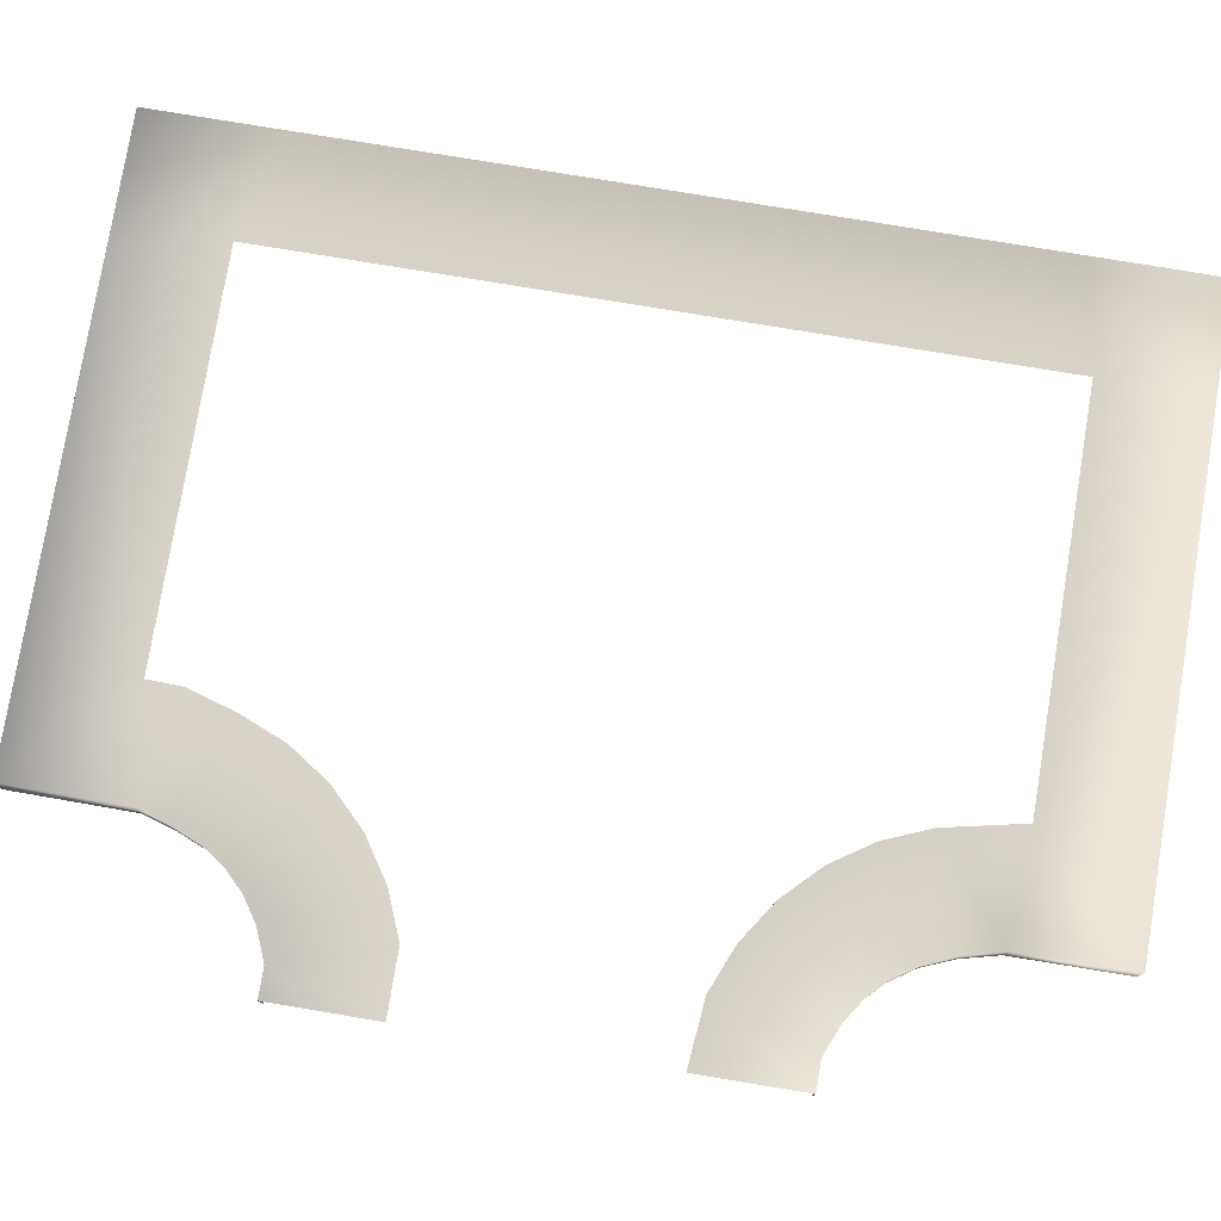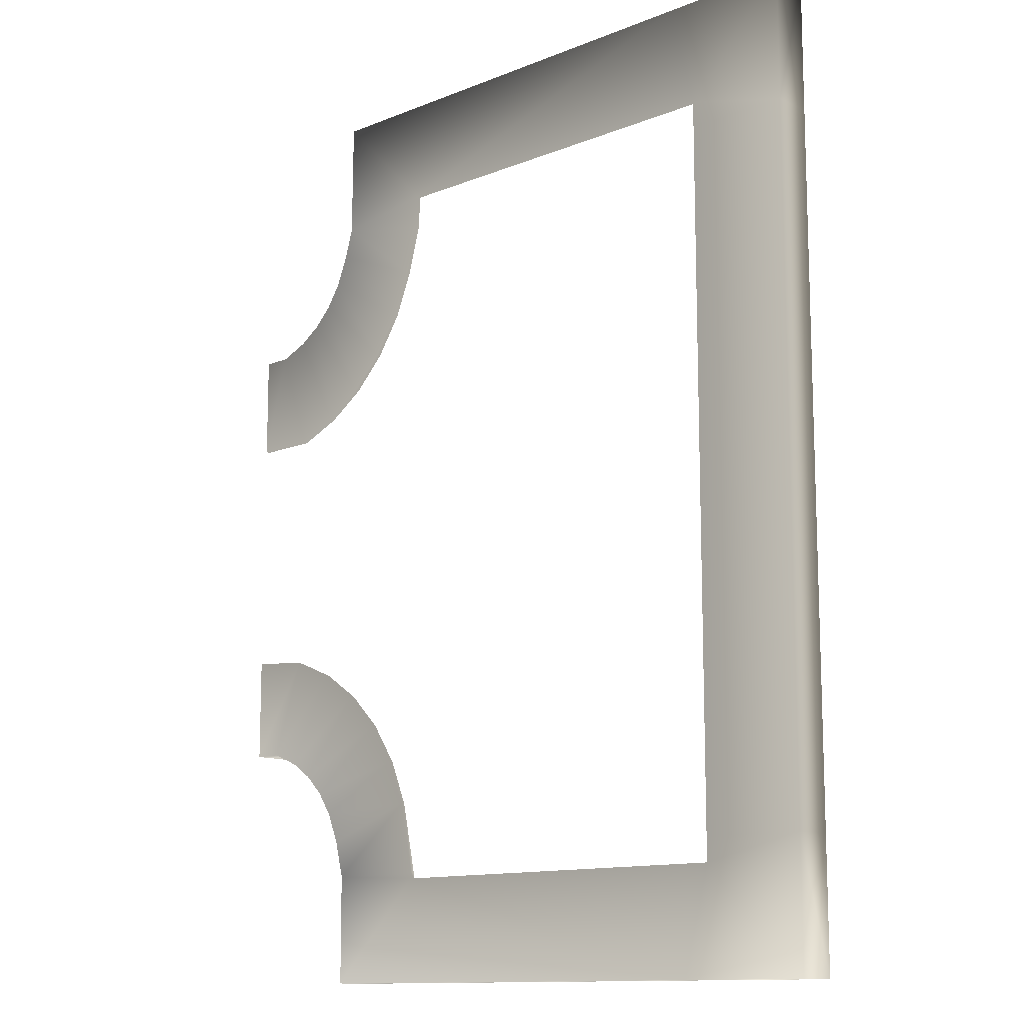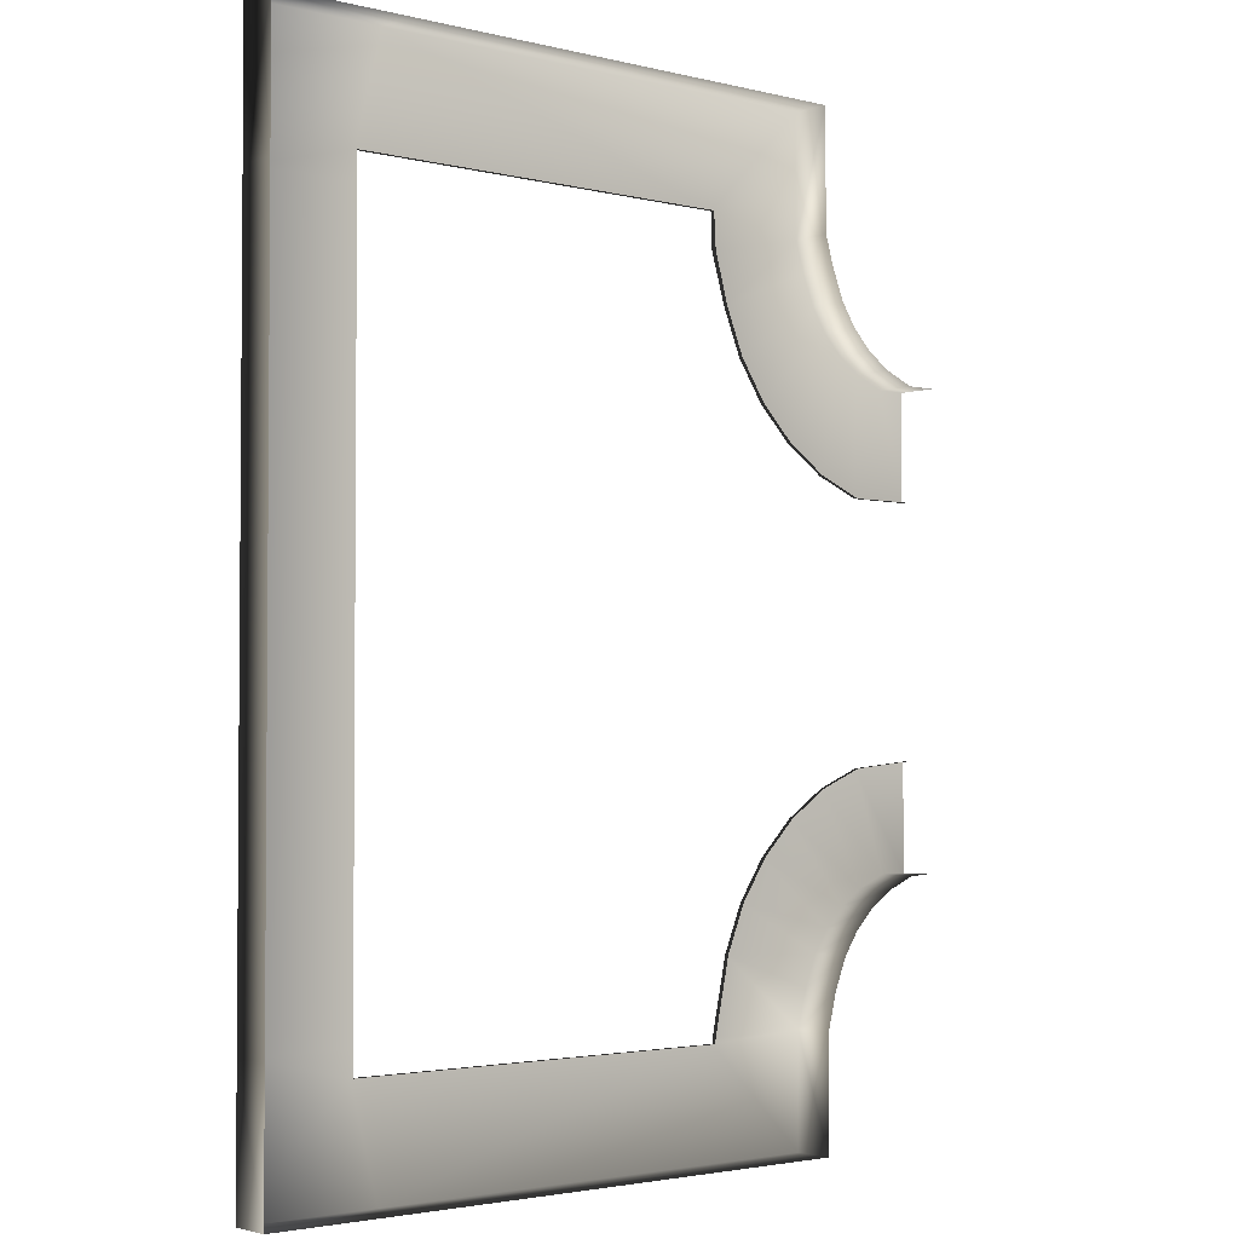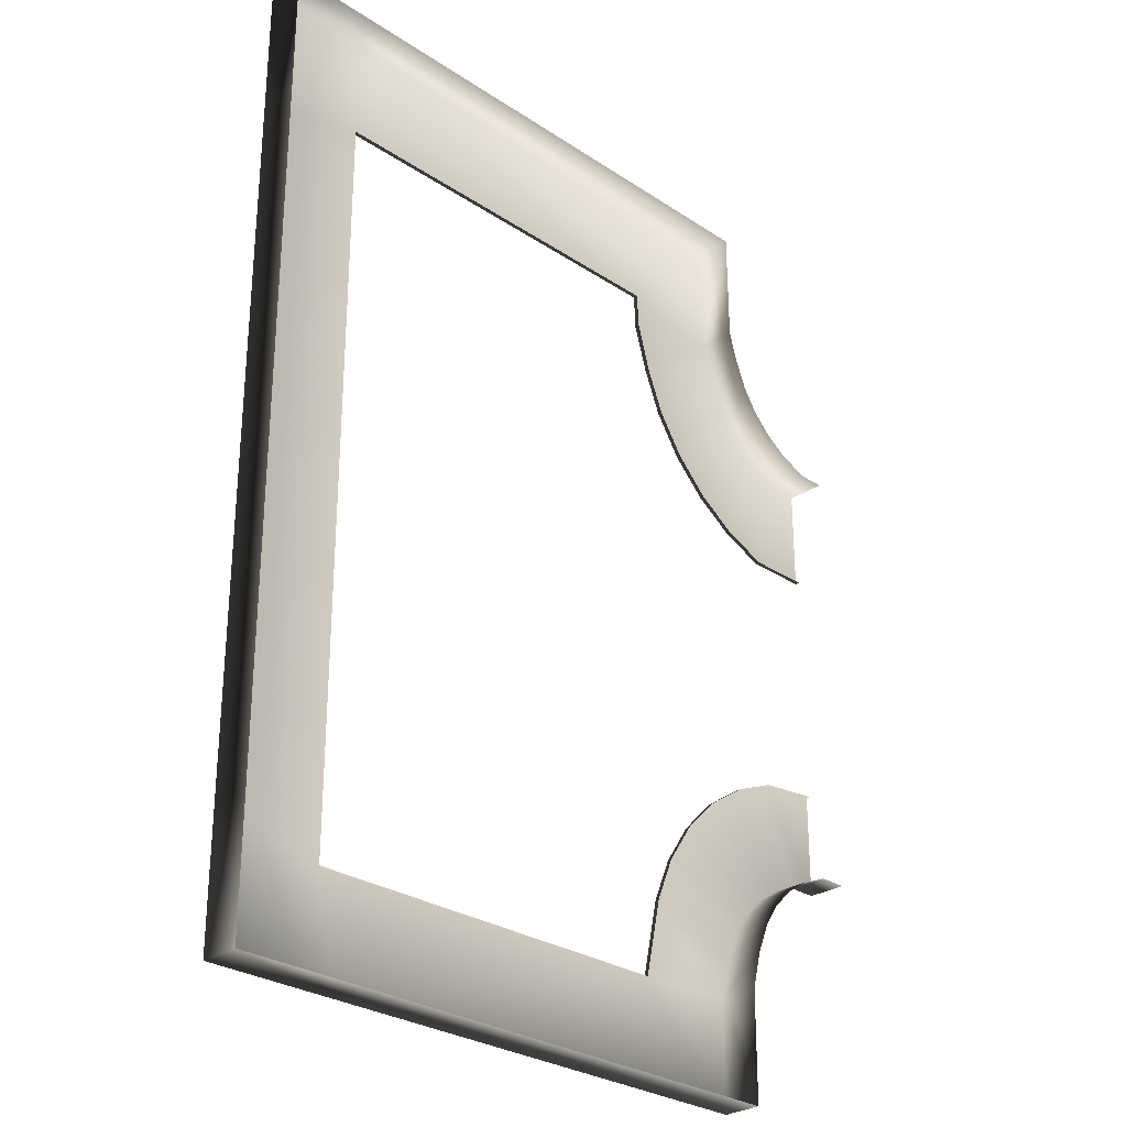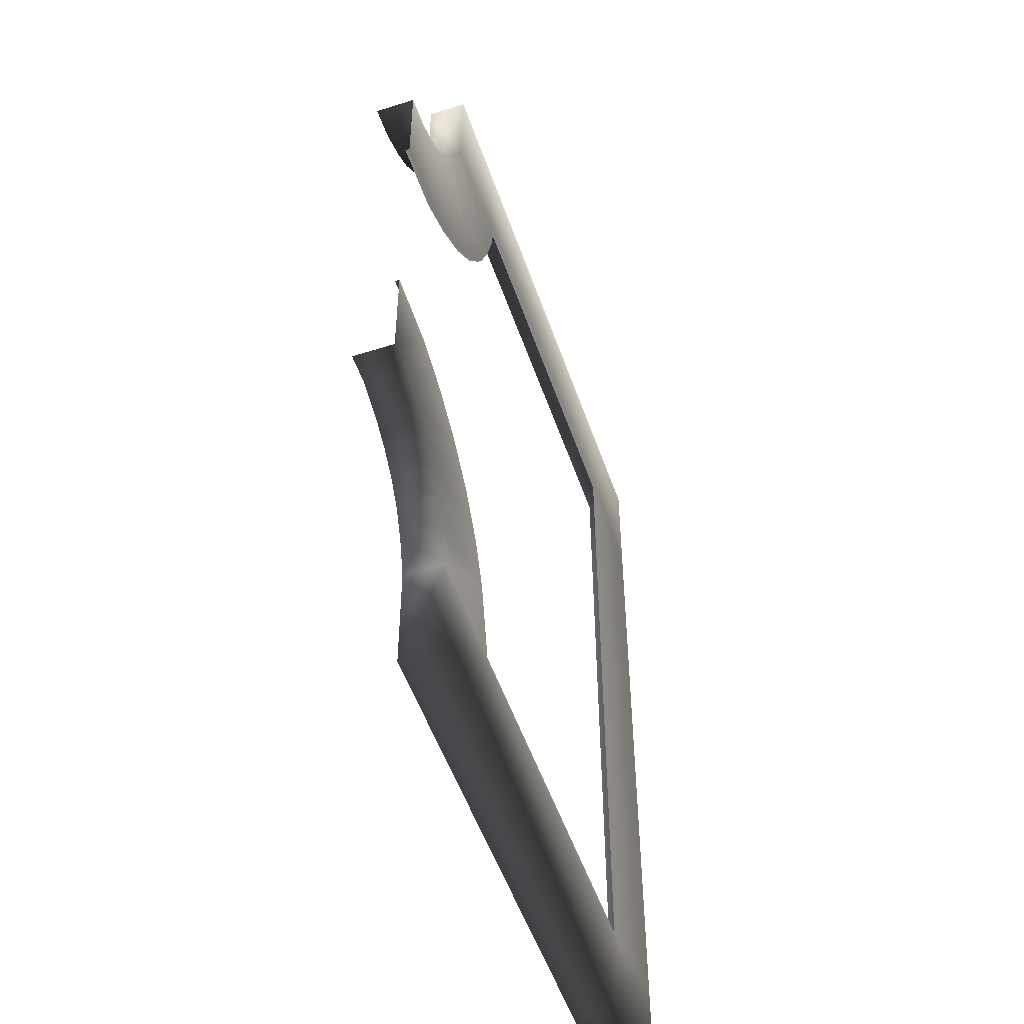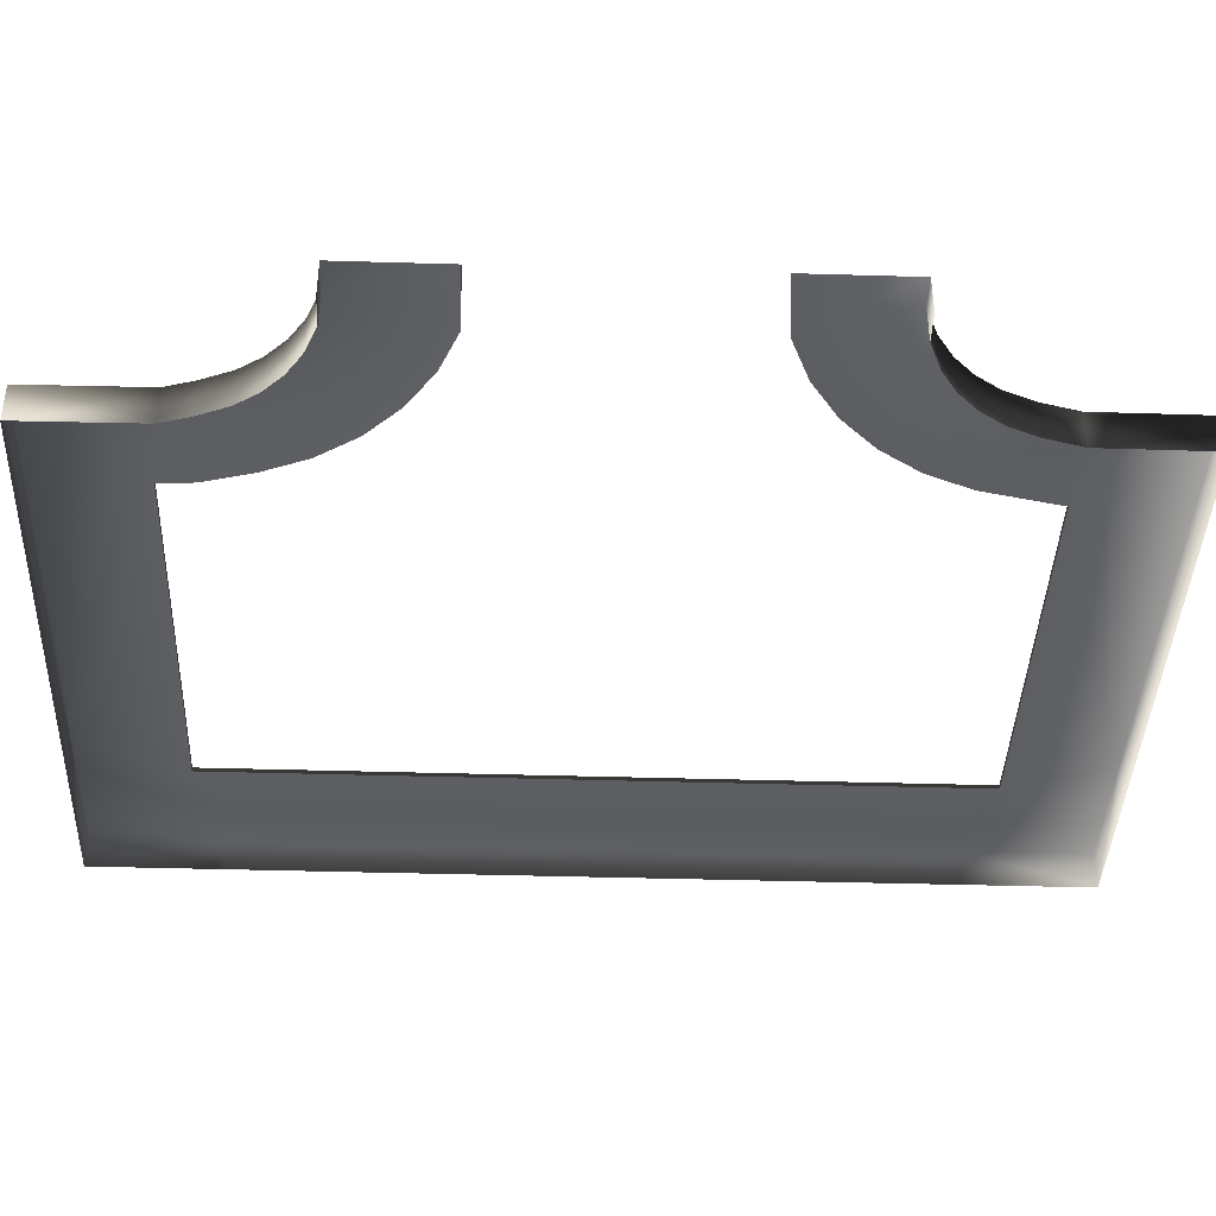
<metadata>
{"format":"obj","ext":"obj","renderer":"f3d","projection":"perspective","resolution":1024,"background":"white","views":[{"elev":77.9,"azim":99.4,"up":"+Y"},{"elev":-12.4,"azim":-136.8,"up":"+Z"},{"elev":-2.7,"azim":-40.3,"up":"+Z"},{"elev":-28.3,"azim":-45.0,"up":"+Z"},{"elev":-52.7,"azim":108.9,"up":"+Z"},{"elev":-40.2,"azim":87.9,"up":"+Y"}]}
</metadata>
<code>
v 2.176 0.6401 12.1
v 5.602 0.6401 15.53
v -9.584 0.6401 15.53
v -9.582 0.6401 12.1
v -10.46 0.6401 12.1
v -13.89 0.6401 15.53
v -13.89 0.6401 11.24
v -10.46 0.6401 11.24
v -10.46 0.6401 -12.1
v -13.89 0.6401 -15.53
v -9.563 0.6401 -15.53
v -9.565 0.6401 -12.1
v 2.176 0.6401 -12.1
v 5.602 0.6401 -15.53
v 5.615 0.6401 -11.92
v 2.186 0.6401 -11.92
v 2.686 0.6401 -9.559
v 5.922 0.6401 -10.71
v 6.327 0.6401 -9.72
v 3.286 0.6401 -8.101
v 6.825 0.6401 -8.973
v 4.16 0.6401 -6.789
v 7.459 0.6401 -8.339
v 5.274 0.6401 -5.674
v 8.205 0.6401 -7.842
v 6.586 0.6401 -4.8
v 9.192 0.6401 -7.436
v 8.044 0.6401 -4.2
v 10.14 0.6401 -7.43
v 10.14 0.6401 -4
v 10.14 0.6401 3.996
v 10.14 0.6401 7.427
v 9.192 0.6401 7.429
v 8.044 0.6401 4.011
v 8.205 0.6401 7.835
v 6.586 0.6401 4.611
v 7.459 0.6401 8.332
v 5.274 0.6401 5.485
v 6.825 0.6401 8.966
v 4.16 0.6401 6.6
v 6.327 0.6401 9.712
v 3.286 0.6401 7.912
v 5.922 0.6401 10.7
v 2.686 0.6401 9.37
v 5.633 0.6401 11.66
v 2.208 0.6401 10.96
v 2.176 0.6401 12.1
v 5.602 0.6401 15.53
v 2.176 0.5029 12.1
v 2.176 0.6401 12.1
v -9.582 0.6401 12.1
v -9.582 0.5029 12.1
v -13.89 -0.6401 15.53
v -13.89 0.6401 15.53
v -9.584 0.6401 15.53
v -9.584 -0.6401 15.53
v -10.46 0.5029 12.1
v -10.46 0.6401 12.1
v -10.46 0.6401 11.24
v -10.46 0.5029 11.24
v -13.89 -0.6401 -15.53
v -13.89 0.6401 -15.53
v -13.89 0.6401 -11.34
v -13.89 -0.6401 -11.34
v 5.633 0.6401 11.66
v 5.633 -0.6401 11.66
v 5.602 -0.6401 15.53
v 5.602 0.6401 15.53
v 5.922 0.6401 10.7
v 5.922 -0.6401 10.7
v 6.327 0.6401 9.712
v 6.327 -0.6401 9.712
v 6.825 0.6401 8.966
v 6.825 -0.6401 8.966
v 7.459 0.6401 8.332
v 7.459 -0.6401 8.332
v 8.205 0.6401 7.835
v 8.205 -0.6401 7.835
v -10.46 0.5029 -12.1
v -10.46 0.6401 -12.1
v -9.565 0.6401 -12.1
v -9.565 0.5029 -12.1
v 2.176 0.5029 -12.1
v 2.176 0.6401 -12.1
v 2.186 0.6401 -11.92
v 2.186 0.5029 -11.92
v 2.686 0.5029 -9.559
v 2.686 0.6401 -9.559
v 3.286 0.6401 -8.101
v 3.286 0.5029 -8.101
v 4.16 0.6401 -6.789
v 4.16 0.5029 -6.789
v 5.274 0.6401 -5.674
v 5.274 0.5029 -5.674
v 6.586 0.6401 -4.8
v 6.586 0.5029 -4.8
v 8.044 0.6401 -4.2
v 8.044 0.5029 -4.2
v 10.14 0.6401 -4
v 10.14 0.5029 -4
v 5.922 -0.6401 -10.71
v 5.922 0.6401 -10.71
v 5.615 0.6401 -11.92
v 5.615 -0.6401 -11.92
v 6.327 -0.6401 -9.72
v 6.327 0.6401 -9.72
v 6.825 -0.6401 -8.973
v 6.825 0.6401 -8.973
v 7.459 -0.6401 -8.339
v 7.459 0.6401 -8.339
v 8.205 -0.6401 -7.842
v 8.205 0.6401 -7.842
v 9.192 -0.6401 -7.436
v 9.192 0.6401 -7.436
v 10.14 -0.6401 -7.43
v 10.14 0.6401 -7.43
v 5.602 -0.6401 -15.53
v 5.602 0.6401 -15.53
v 10.14 0.5029 4.005
v 10.14 0.6401 3.996
v 8.044 0.6401 4.011
v 8.044 0.5029 4.011
v 6.586 0.6401 4.611
v 6.586 0.5029 4.611
v 5.274 0.6401 5.485
v 5.274 0.5029 5.485
v 4.16 0.6401 6.6
v 4.16 0.5029 6.6
v 3.286 0.6401 7.912
v 3.286 0.5029 7.912
v 2.686 0.6401 9.37
v 2.686 0.5029 9.37
v 2.208 0.6401 10.96
v 2.241 0.505 10.96
v 2.176 0.5029 12.1
v 2.176 0.6401 12.1
v 9.192 -0.6401 7.429
v 9.192 0.6401 7.429
v 10.14 0.6401 7.427
v 10.14 -0.6401 7.427
v 8.205 -0.6401 7.835
v 8.205 0.6401 7.835
v -13.89 0.6401 11.24
v -13.89 0.6401 -11.34
v -10.46 0.6401 -11.34
v -10.46 0.6401 11.24
v -10.46 0.6401 11.24
v -10.46 0.6401 -11.34
v -10.46 0.5029 -11.34
v -10.46 0.5029 11.24
v -9.584 0.6401 15.53
v -13.89 0.6401 15.53
v -10.46 0.6401 12.1
v -9.582 0.6401 12.1
v -9.582 0.6401 12.1
v -10.46 0.6401 12.1
v -10.46 0.5029 12.1
v -9.582 0.5029 12.1
v -9.563 0.6401 -15.53
v -13.89 0.6401 -15.53
v -13.89 -0.6401 -15.53
v -9.565 -0.6401 -15.53
v 5.602 -0.6401 -15.53
v 5.602 0.6401 -15.53
v -13.89 0.6401 11.24
v -13.89 0.6401 15.53
v -13.89 -0.6401 15.53
v -13.89 -0.6401 11.24
v -13.89 0.6401 -11.34
v -13.89 0.6401 -15.53
v -10.46 0.6401 -12.1
v -10.46 0.6401 -11.34
v -10.46 0.6401 -11.34
v -10.46 0.6401 -12.1
v -10.46 0.5029 -12.1
v -10.46 0.5029 -11.34
v -13.89 0.6401 11.24
v -13.89 -0.6401 11.24
v -13.89 -0.6401 -11.34
v -13.89 0.6401 -11.34
v -9.563 0.6401 -15.53
v 5.602 0.6401 -15.53
v 2.176 0.6401 -12.1
v -9.565 0.6401 -12.1
v -9.584 0.6401 15.53
v 5.602 0.6401 15.53
v 5.602 -0.6401 15.53
v -9.584 -0.6401 15.53
v -9.565 0.6401 -12.1
v 2.176 0.6401 -12.1
v 2.176 0.5029 -12.1
v -9.565 0.5029 -12.1
g TS_2Lane_Park_210663_38
f 1 3 2
f 1 4 3
f 5 7 6
f 5 8 7
f 9 11 10
f 9 12 11
f 13 15 14
f 13 16 15
f 17 15 16
f 17 18 15
f 17 19 18
f 17 20 19
f 20 21 19
f 20 22 21
f 22 23 21
f 22 24 23
f 24 25 23
f 24 26 25
f 26 27 25
f 26 28 27
f 28 29 27
f 28 30 29
f 31 33 32
f 31 34 33
f 34 35 33
f 34 36 35
f 36 37 35
f 36 38 37
f 38 39 37
f 38 40 39
f 40 41 39
f 40 42 41
f 42 43 41
f 42 44 43
f 44 45 43
f 44 46 45
f 45 46 47
f 45 47 48
f 49 51 50
f 49 52 51
f 53 55 54
f 53 56 55
f 57 59 58
f 57 60 59
f 61 63 62
f 61 64 63
f 65 67 66
f 65 68 67
f 66 69 65
f 66 70 69
f 70 71 69
f 70 72 71
f 72 73 71
f 72 74 73
f 74 75 73
f 74 76 75
f 76 77 75
f 76 78 77
f 79 81 80
f 79 82 81
f 83 85 84
f 83 86 85
f 87 85 86
f 87 88 85
f 87 89 88
f 87 90 89
f 90 91 89
f 90 92 91
f 92 93 91
f 92 94 93
f 94 95 93
f 94 96 95
f 96 97 95
f 96 98 97
f 98 99 97
f 98 100 99
f 101 103 102
f 101 104 103
f 105 101 102
f 105 102 106
f 107 105 106
f 107 106 108
f 109 107 108
f 109 108 110
f 111 109 110
f 111 110 112
f 113 111 112
f 113 112 114
f 115 113 114
f 115 114 116
f 103 104 117
f 103 117 118
f 119 121 120
f 119 122 121
f 122 123 121
f 122 124 123
f 124 125 123
f 124 126 125
f 126 127 125
f 126 128 127
f 128 129 127
f 128 130 129
f 130 131 129
f 130 132 131
f 132 133 131
f 132 134 133
f 133 134 135
f 133 135 136
f 137 139 138
f 137 140 139
f 141 137 138
f 141 138 142
f 143 145 144
f 143 146 145
f 147 149 148
f 147 150 149
f 151 153 152
f 151 154 153
f 155 157 156
f 155 158 157
f 159 161 160
f 159 162 161
f 159 163 162
f 159 164 163
f 165 167 166
f 165 168 167
f 169 171 170
f 169 172 171
f 173 175 174
f 173 176 175
f 177 179 178
f 177 180 179
f 181 183 182
f 181 184 183
f 185 187 186
f 185 188 187
f 189 191 190
f 189 192 191

</code>
